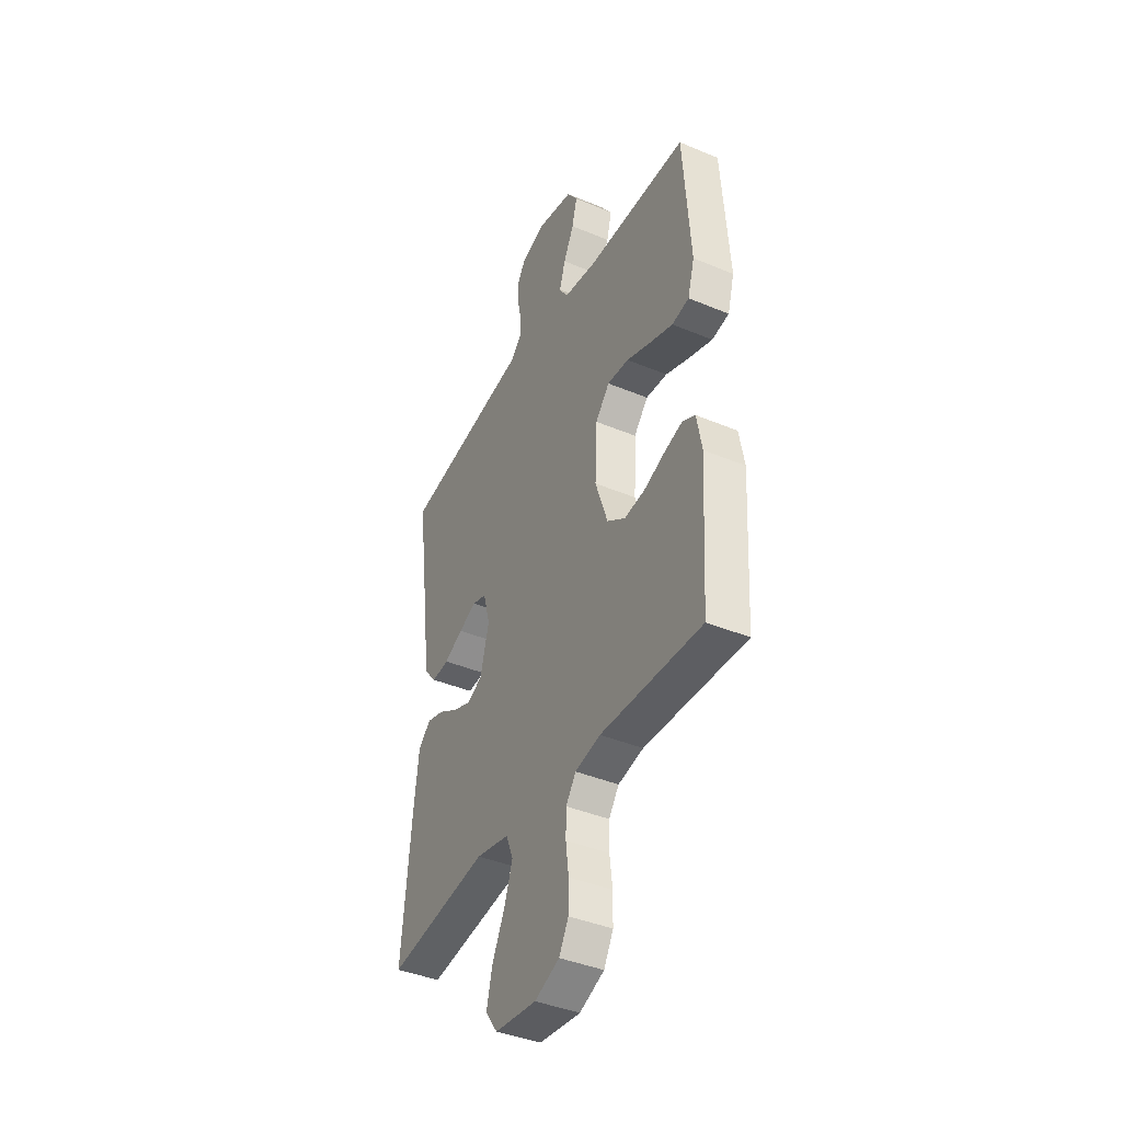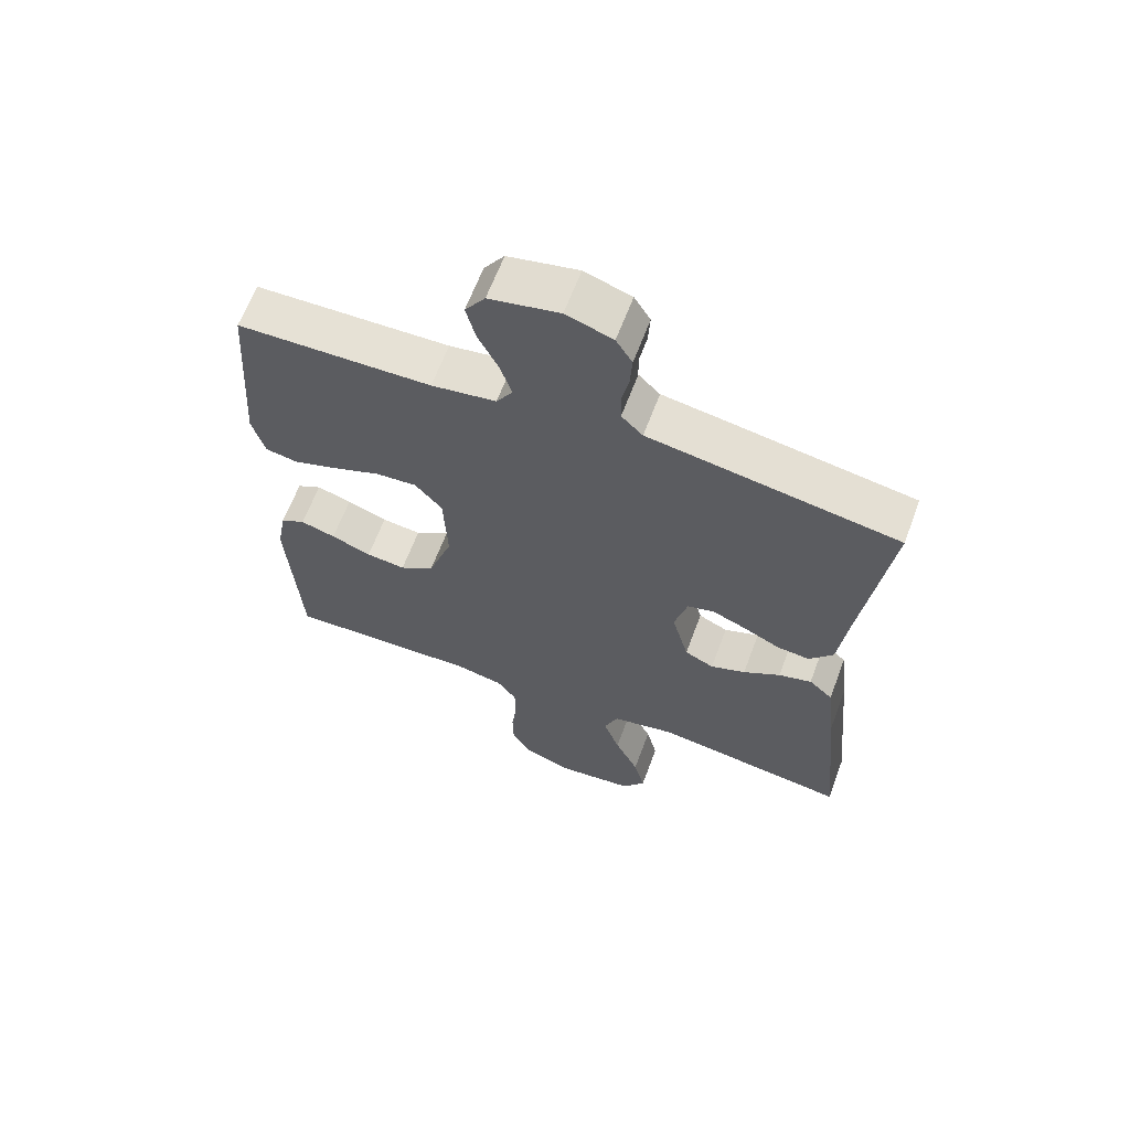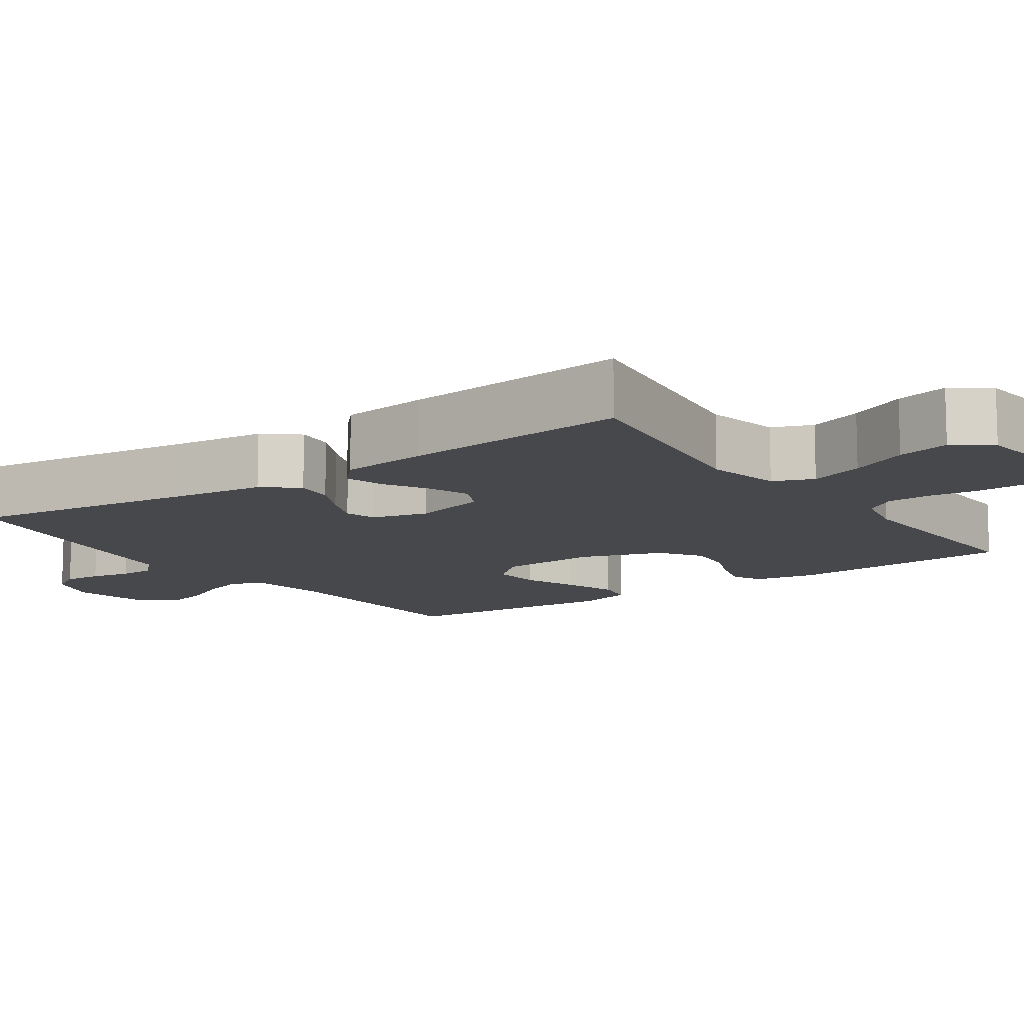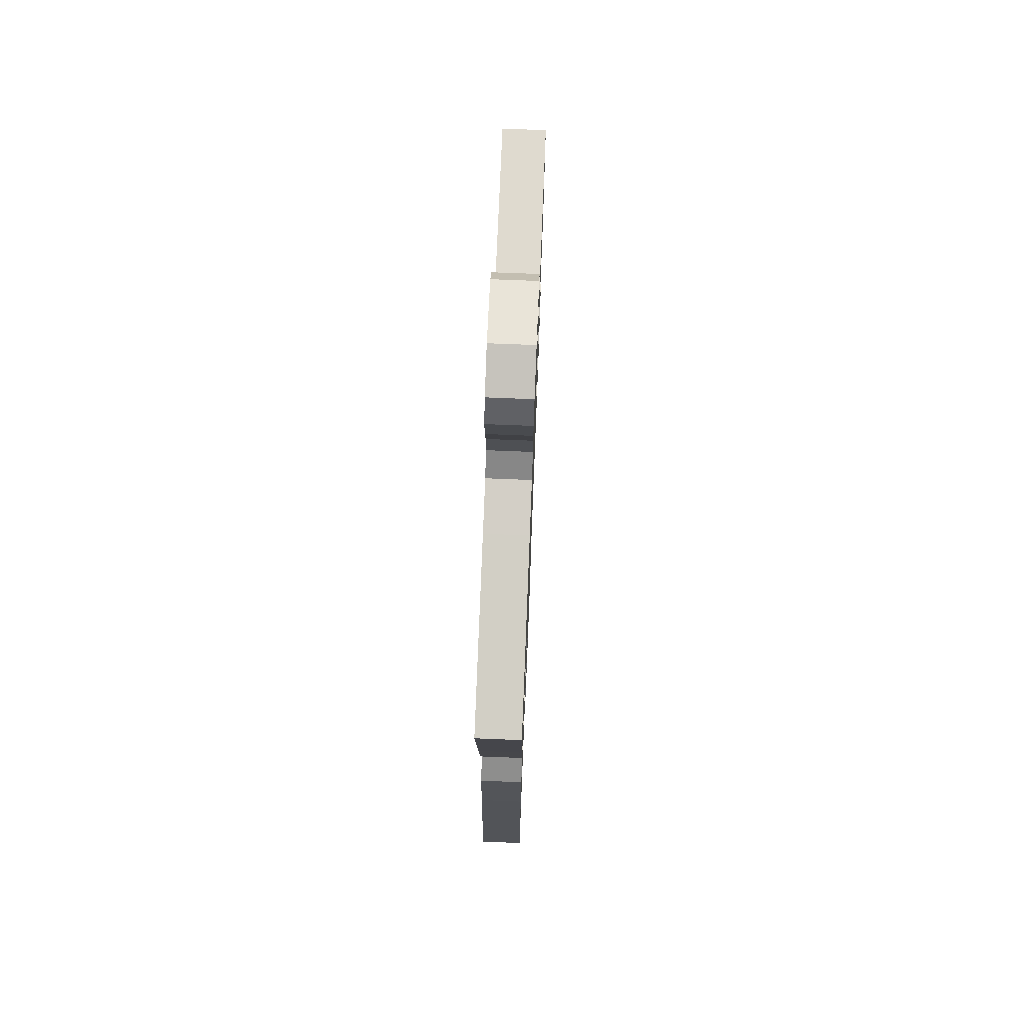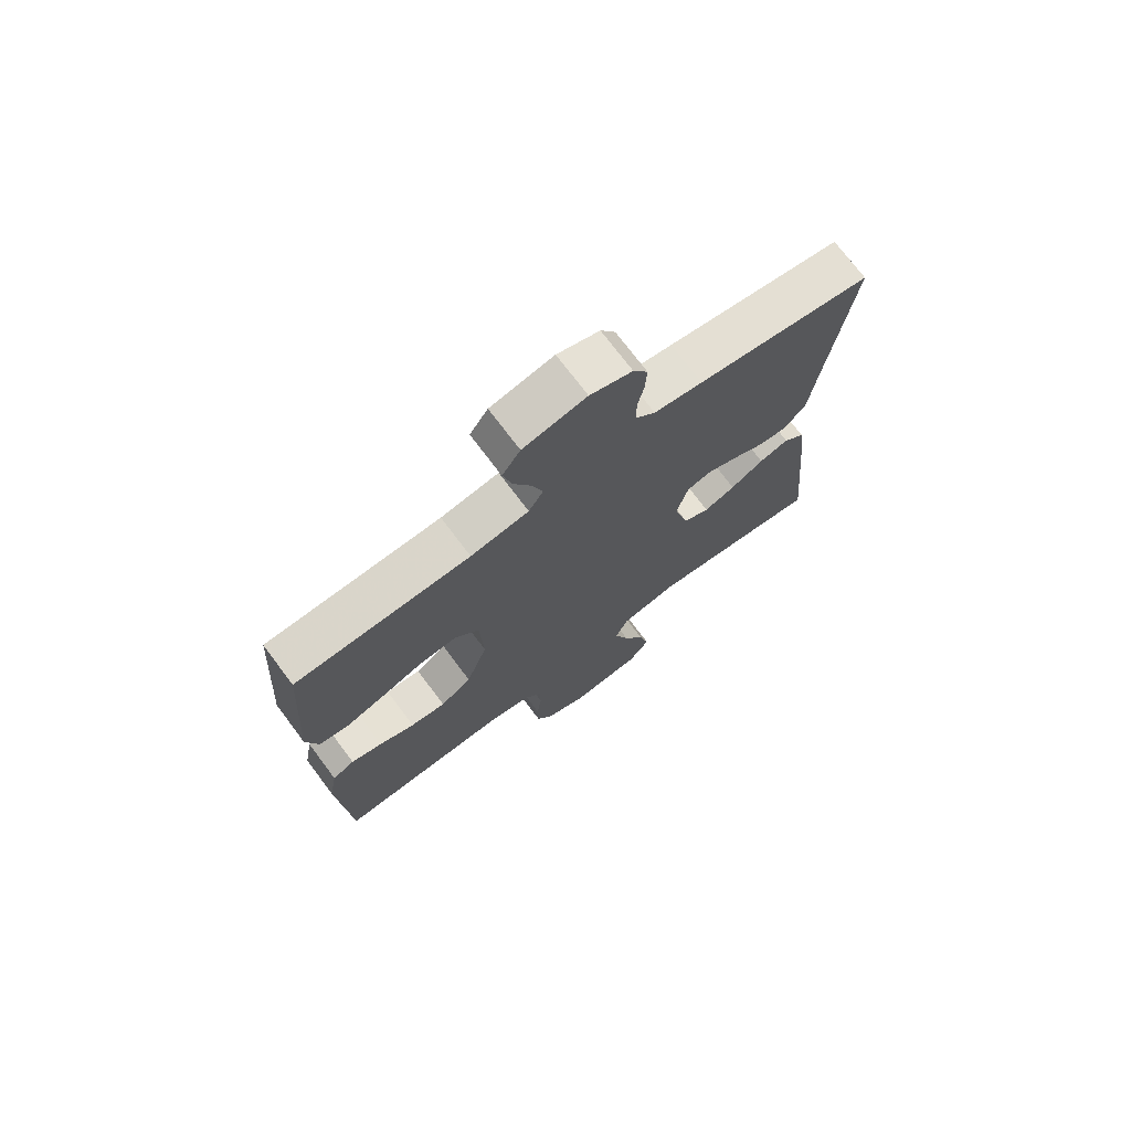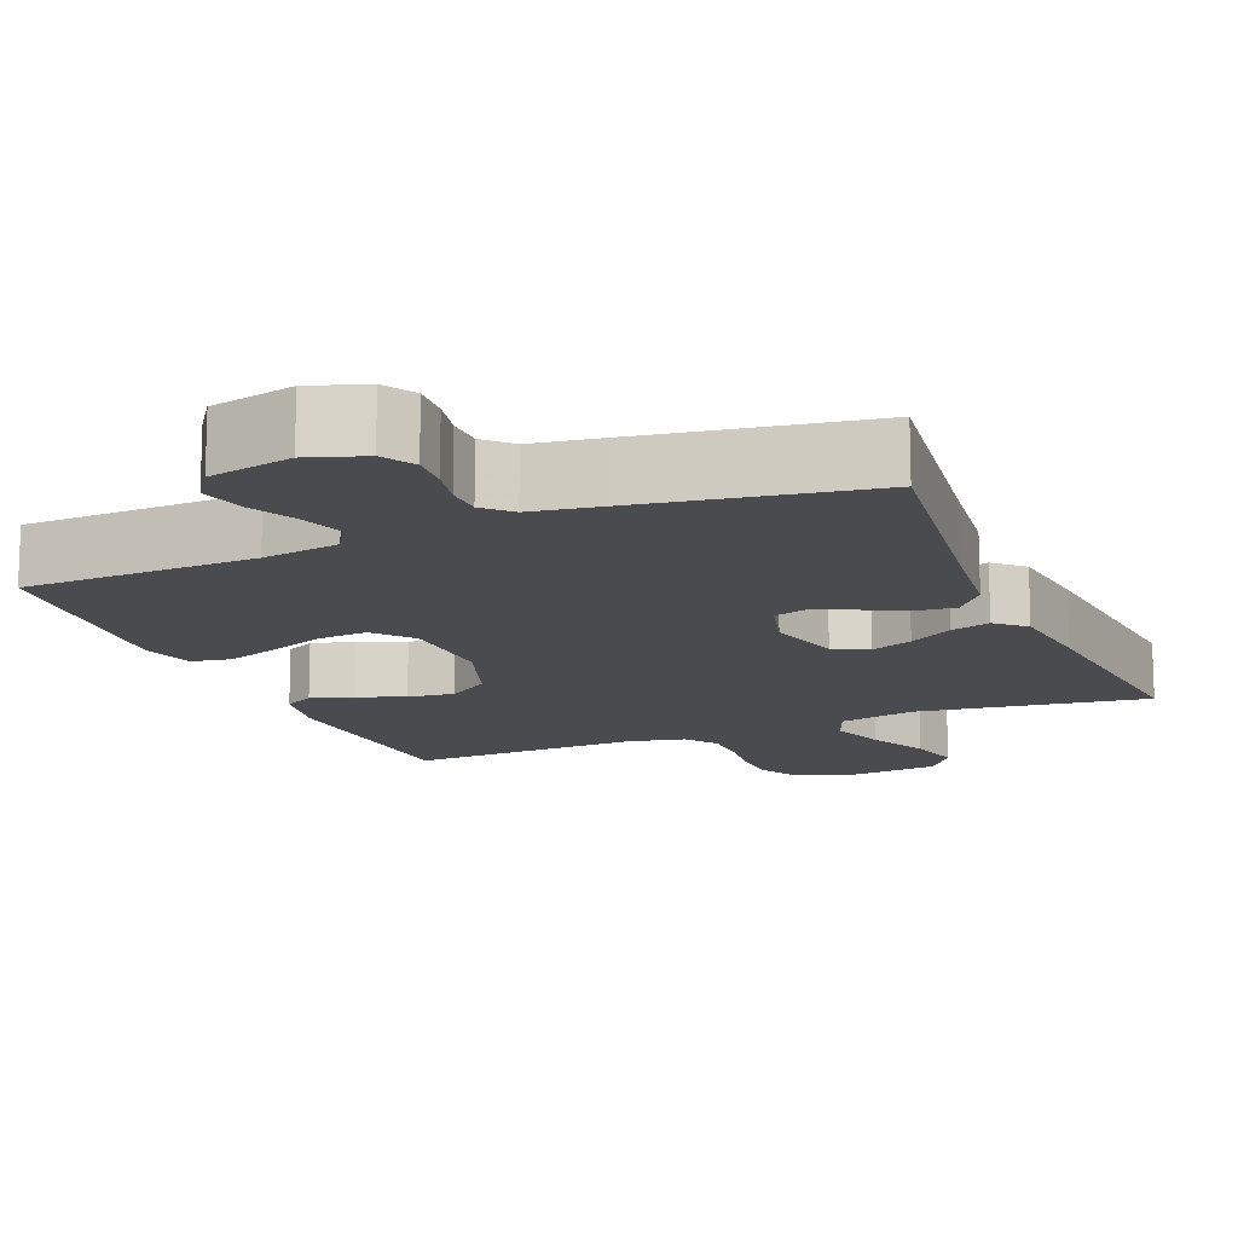
<metadata>
{"format":"obj","ext":"obj","renderer":"f3d","projection":"perspective","resolution":1024,"background":"white","views":[{"elev":-40.8,"azim":-117.1,"up":"+Z"},{"elev":64.0,"azim":20.5,"up":"+Z"},{"elev":-11.6,"azim":124.9,"up":"+Y"},{"elev":72.4,"azim":92.3,"up":"+Z"},{"elev":73.1,"azim":-36.9,"up":"+Z"},{"elev":-14.1,"azim":22.5,"up":"+Y"}]}
</metadata>
<code>
v -0.5 0.07 0.5
v -0.2 0.07 0.508
v -0.1 0.07 0.524
v -0.075 0.07 0.564
v -0.093 0.07 0.62
v -0.124 0.07 0.682
v -0.139 0.07 0.741
v -0.108 0.07 0.786
v 0 0.07 0.809
v 0.072 0.07 0.785
v 0.097 0.07 0.744
v 0.094 0.07 0.694
v 0.083 0.07 0.642
v 0.084 0.07 0.595
v 0.117 0.07 0.562
v 0.2 0.07 0.549
v 0.5 0.07 0.5
v 0.46 0.07 0.2
v 0.445 0.07 0.076
v 0.408 0.07 0.031
v 0.357 0.07 0.036
v 0.301 0.07 0.064
v 0.248 0.07 0.086
v 0.207 0.07 0.074
v 0.187 0.07 0
v 0.213 0.07 -0.098
v 0.258 0.07 -0.12
v 0.312 0.07 -0.099
v 0.369 0.07 -0.065
v 0.42 0.07 -0.05
v 0.457 0.07 -0.084
v 0.471 0.07 -0.2
v 0.5 0.07 -0.5
v 0.2 0.07 -0.458
v 0.101 0.07 -0.479
v 0.08 0.07 -0.532
v 0.105 0.07 -0.604
v 0.142 0.07 -0.681
v 0.159 0.07 -0.751
v 0.123 0.07 -0.8
v 0 0.07 -0.814
v -0.073 0.07 -0.784
v -0.101 0.07 -0.733
v -0.102 0.07 -0.67
v -0.094 0.07 -0.604
v -0.095 0.07 -0.546
v -0.125 0.07 -0.504
v -0.2 0.07 -0.488
v -0.5 0.07 -0.5
v -0.518 0.07 -0.2
v -0.503 0.07 -0.118
v -0.465 0.07 -0.098
v -0.411 0.07 -0.114
v -0.349 0.07 -0.138
v -0.288 0.07 -0.145
v -0.234 0.07 -0.108
v -0.197 0.07 0
v -0.203 0.07 0.129
v -0.245 0.07 0.178
v -0.309 0.07 0.173
v -0.381 0.07 0.145
v -0.45 0.07 0.121
v -0.501 0.07 0.13
v -0.521 0.07 0.2
v -0.5 0 0.5
v -0.2 0 0.508
v -0.1 0 0.524
v -0.075 0 0.564
v -0.093 0 0.62
v -0.124 0 0.682
v -0.139 0 0.741
v -0.108 0 0.786
v 0 0 0.809
v 0.072 0 0.785
v 0.097 0 0.744
v 0.094 0 0.694
v 0.083 0 0.642
v 0.084 0 0.595
v 0.117 0 0.562
v 0.2 0 0.549
v 0.5 0 0.5
v 0.46 0 0.2
v 0.445 0 0.076
v 0.408 0 0.031
v 0.357 0 0.036
v 0.301 0 0.064
v 0.248 0 0.086
v 0.207 0 0.074
v 0.187 0 0
v 0.213 0 -0.098
v 0.258 0 -0.12
v 0.312 0 -0.099
v 0.369 0 -0.065
v 0.42 0 -0.05
v 0.457 0 -0.084
v 0.471 0 -0.2
v 0.5 0 -0.5
v 0.2 0 -0.458
v 0.101 0 -0.479
v 0.08 0 -0.532
v 0.105 0 -0.604
v 0.142 0 -0.681
v 0.159 0 -0.751
v 0.123 0 -0.8
v 0 0 -0.814
v -0.073 0 -0.784
v -0.101 0 -0.733
v -0.102 0 -0.67
v -0.094 0 -0.604
v -0.095 0 -0.546
v -0.125 0 -0.504
v -0.2 0 -0.488
v -0.5 0 -0.5
v -0.518 0 -0.2
v -0.503 0 -0.118
v -0.465 0 -0.098
v -0.411 0 -0.114
v -0.349 0 -0.138
v -0.288 0 -0.145
v -0.234 0 -0.108
v -0.197 0 0
v -0.203 0 0.129
v -0.245 0 0.178
v -0.309 0 0.173
v -0.381 0 0.145
v -0.45 0 0.121
v -0.501 0 0.13
v -0.521 0 0.2
f 64 1 2
f 63 64 2
f 62 63 2
f 61 62 2
f 60 61 2
f 59 60 2 3
f 58 59 3 4
f 57 58 4
f 52 53 54
f 51 52 54
f 50 51 54
f 49 50 54
f 48 49 54
f 47 48 54 55
f 46 47 55 56
f 43 44 45
f 42 43 45
f 41 42 45
f 40 41 45
f 39 40 45
f 38 39 45
f 37 38 45
f 36 37 45 46
f 46 56 57
f 36 46 57
f 35 36 57
f 32 33 34
f 31 32 34
f 30 31 34
f 29 30 34
f 28 29 34
f 27 28 34 35
f 20 21 22
f 19 20 22
f 18 19 22
f 18 22 23
f 17 18 23
f 16 17 23
f 15 16 23
f 14 15 23 24
f 11 12 13
f 10 11 13
f 9 10 13
f 8 9 13
f 7 8 13
f 6 7 13
f 5 6 13
f 4 5 13 14
f 14 24 25
f 4 14 25
f 57 4 25
f 26 27 35 57
f 25 26 57
f 66 65 128
f 66 128 127
f 66 127 126
f 66 126 125
f 66 125 124
f 67 66 124 123
f 68 67 123 122
f 68 122 121
f 118 117 116
f 118 116 115
f 118 115 114
f 118 114 113
f 118 113 112
f 119 118 112 111
f 120 119 111 110
f 109 108 107
f 109 107 106
f 109 106 105
f 109 105 104
f 109 104 103
f 109 103 102
f 109 102 101
f 110 109 101 100
f 121 120 110
f 121 110 100
f 121 100 99
f 98 97 96
f 98 96 95
f 98 95 94
f 98 94 93
f 98 93 92
f 99 98 92 91
f 86 85 84
f 86 84 83
f 86 83 82
f 87 86 82
f 87 82 81
f 87 81 80
f 87 80 79
f 88 87 79 78
f 77 76 75
f 77 75 74
f 77 74 73
f 77 73 72
f 77 72 71
f 77 71 70
f 77 70 69
f 78 77 69 68
f 89 88 78
f 89 78 68
f 89 68 121
f 121 99 91 90
f 121 90 89
f 1 65 66 2
f 2 66 67 3
f 3 67 68 4
f 4 68 69 5
f 5 69 70 6
f 6 70 71 7
f 7 71 72 8
f 8 72 73 9
f 9 73 74 10
f 10 74 75 11
f 11 75 76 12
f 12 76 77 13
f 13 77 78 14
f 14 78 79 15
f 15 79 80 16
f 16 80 81 17
f 17 81 82 18
f 18 82 83 19
f 19 83 84 20
f 20 84 85 21
f 21 85 86 22
f 22 86 87 23
f 23 87 88 24
f 24 88 89 25
f 25 89 90 26
f 26 90 91 27
f 27 91 92 28
f 28 92 93 29
f 29 93 94 30
f 30 94 95 31
f 31 95 96 32
f 32 96 97 33
f 33 97 98 34
f 34 98 99 35
f 35 99 100 36
f 36 100 101 37
f 37 101 102 38
f 38 102 103 39
f 39 103 104 40
f 40 104 105 41
f 41 105 106 42
f 42 106 107 43
f 43 107 108 44
f 44 108 109 45
f 45 109 110 46
f 46 110 111 47
f 47 111 112 48
f 48 112 113 49
f 49 113 114 50
f 50 114 115 51
f 51 115 116 52
f 52 116 117 53
f 53 117 118 54
f 54 118 119 55
f 55 119 120 56
f 56 120 121 57
f 57 121 122 58
f 58 122 123 59
f 59 123 124 60
f 60 124 125 61
f 61 125 126 62
f 62 126 127 63
f 63 127 128 64
f 64 128 65 1

</code>
